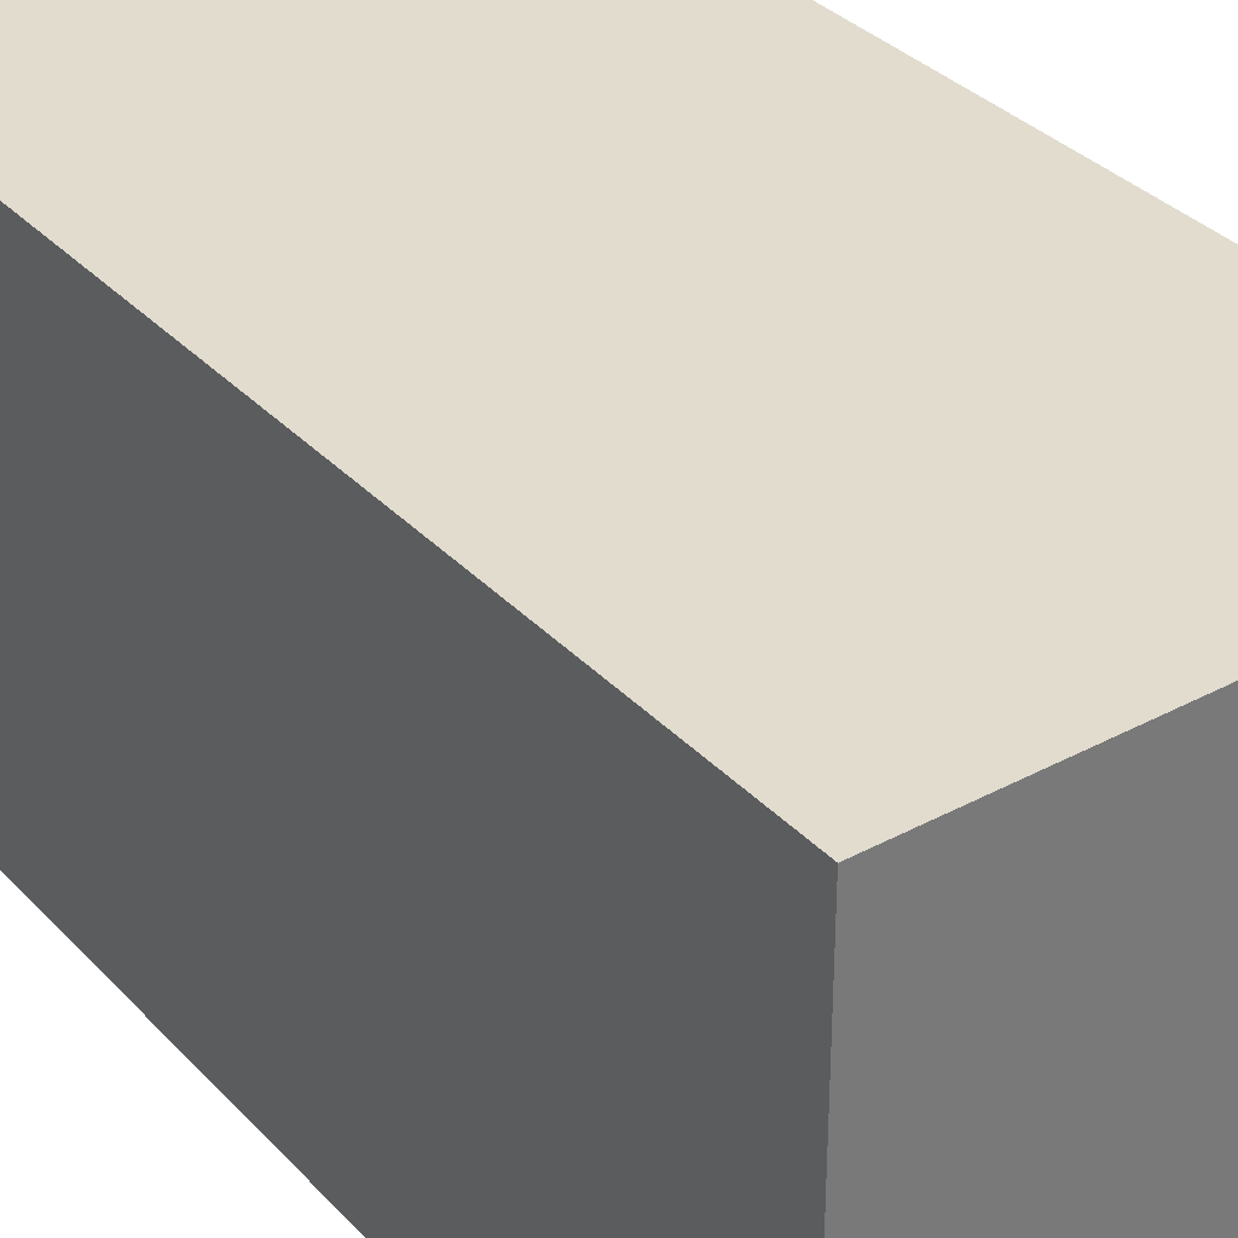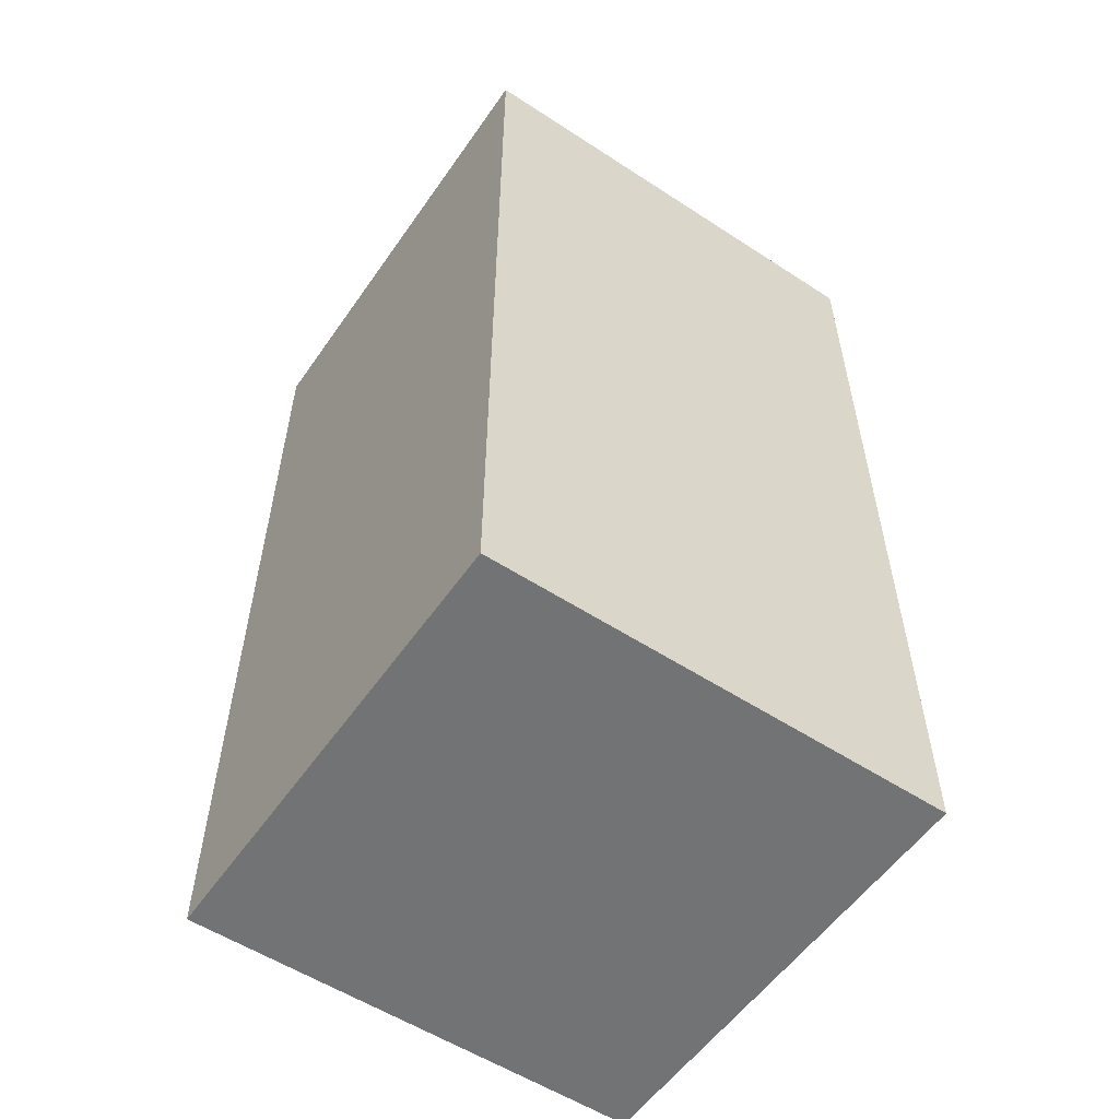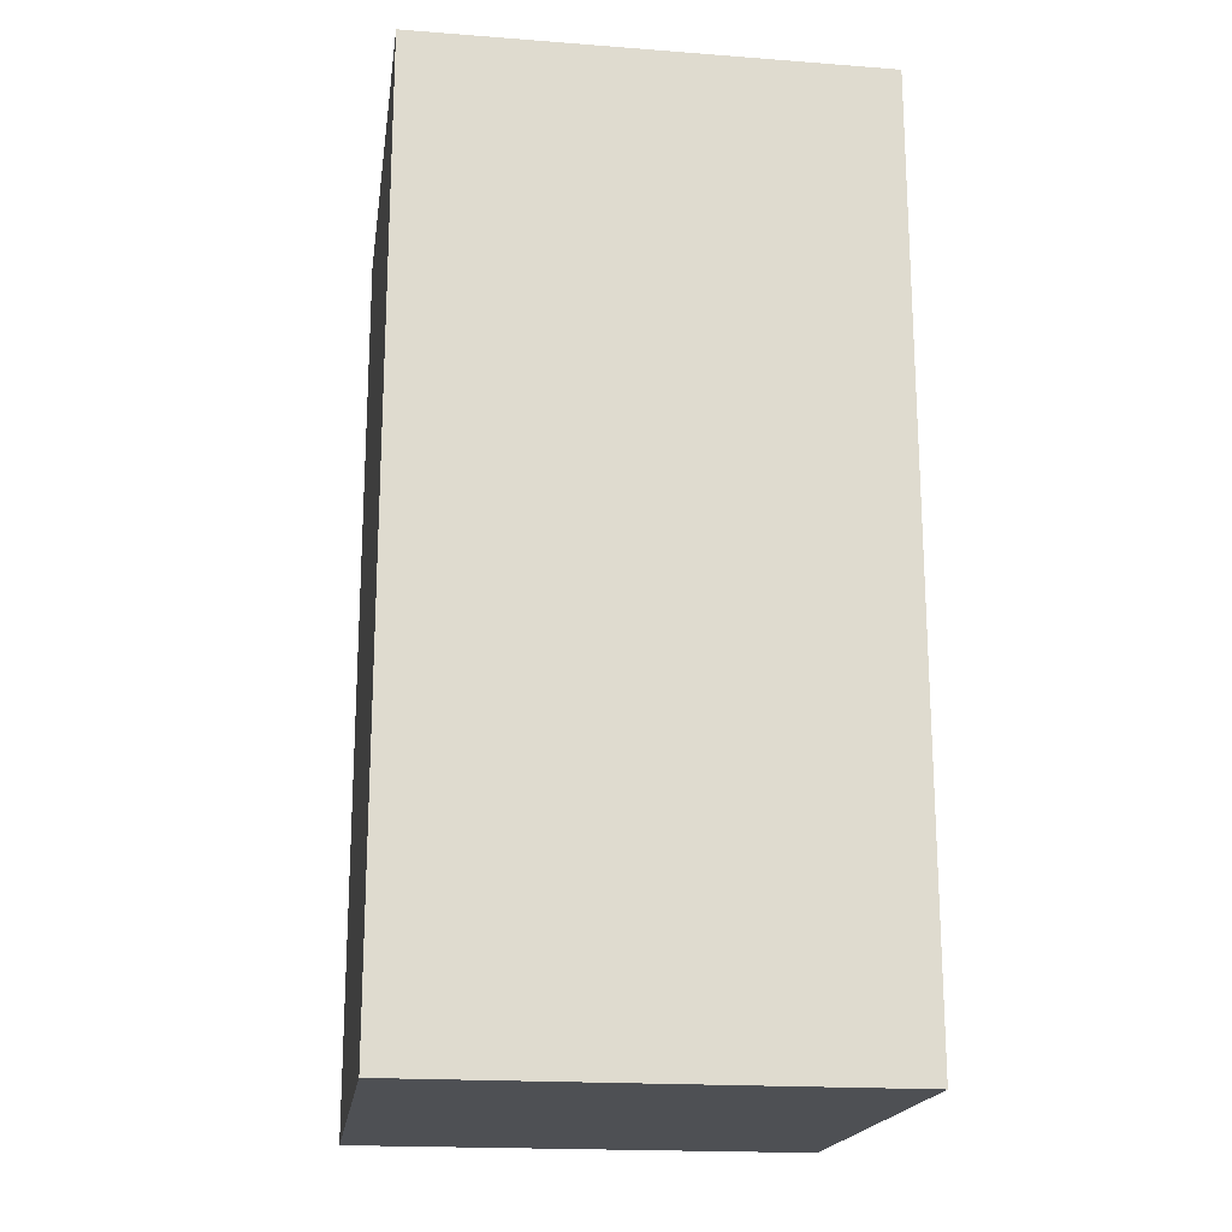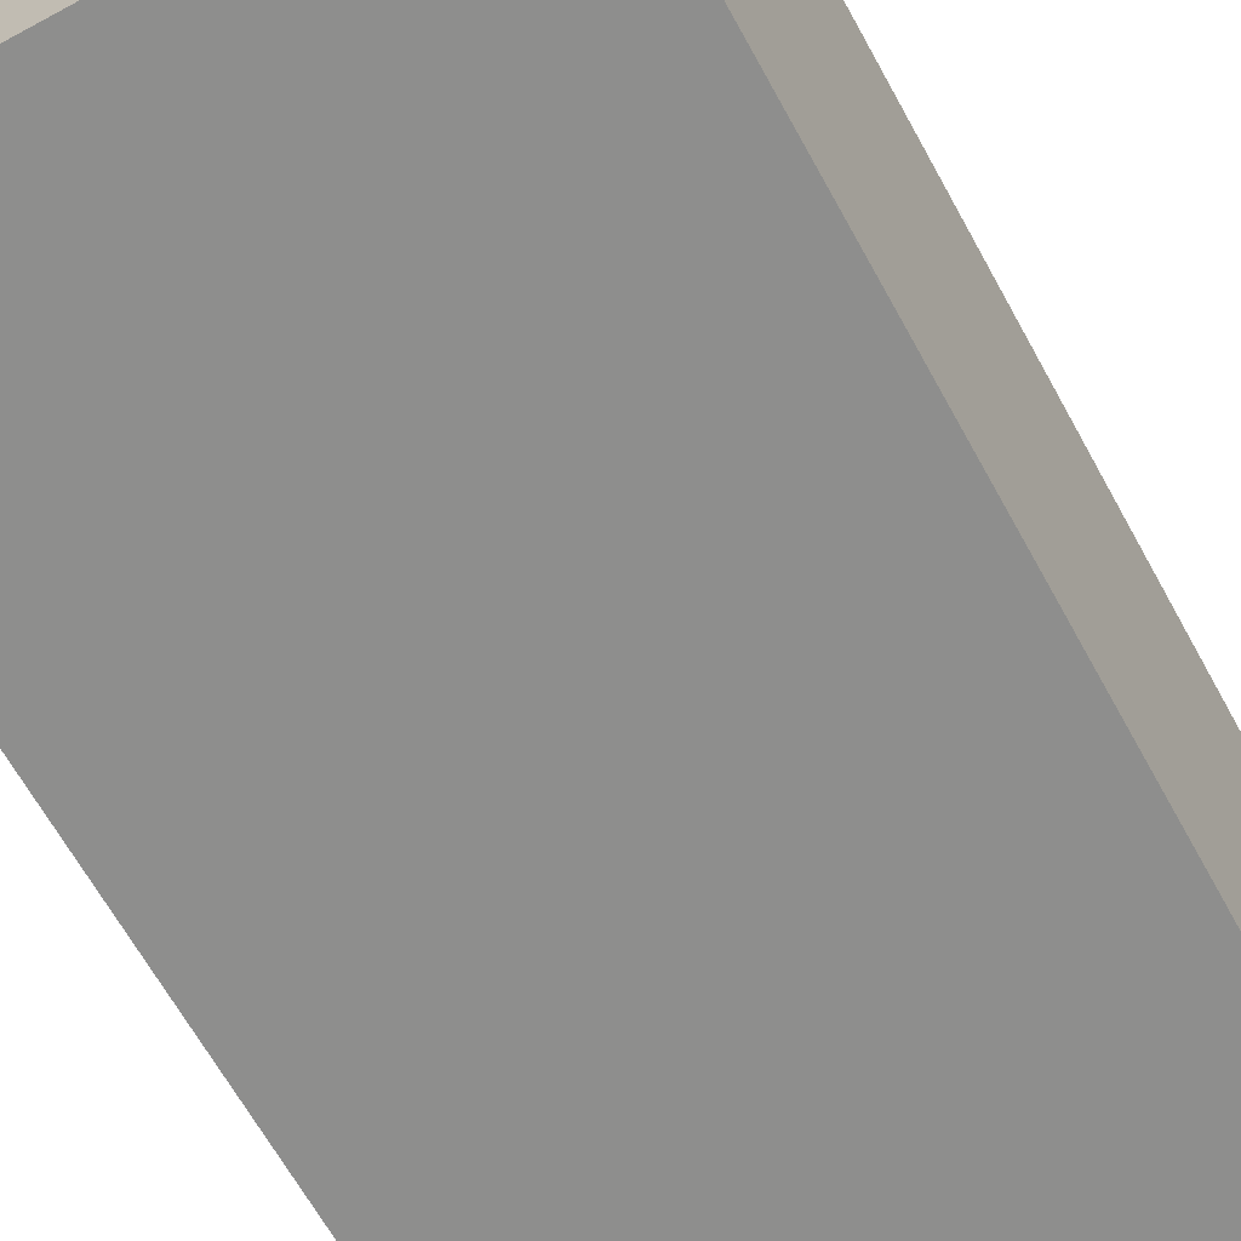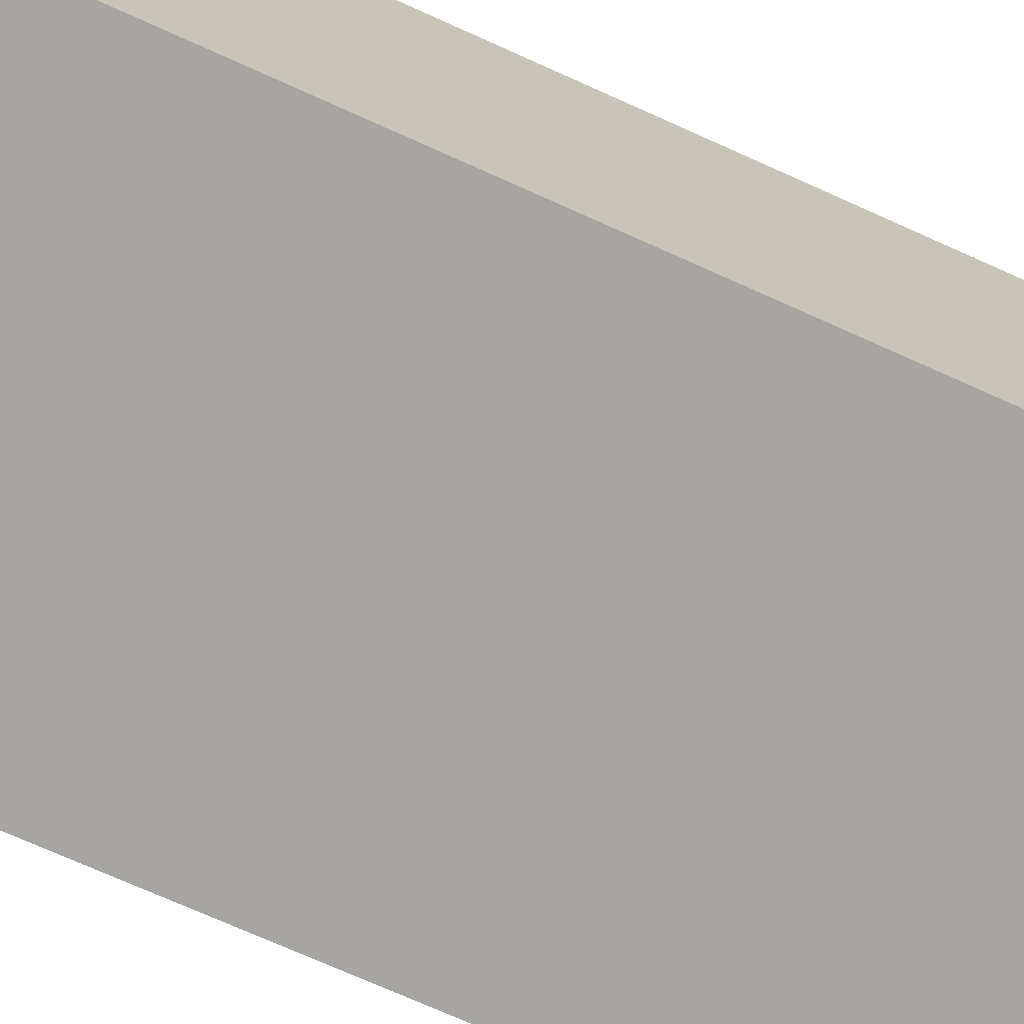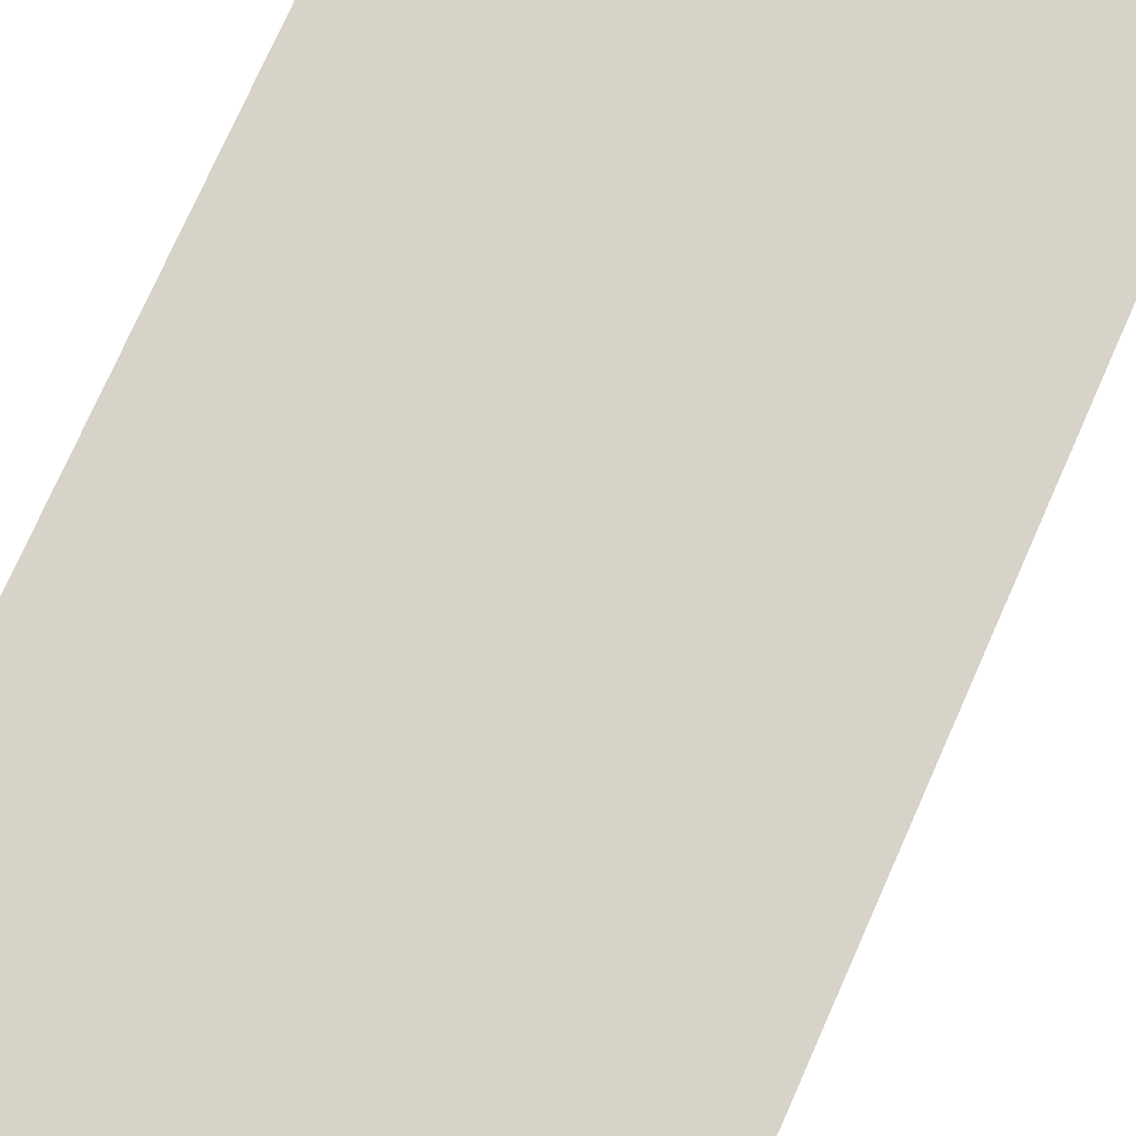
<metadata>
{"format":"obj","ext":"obj","renderer":"f3d","projection":"perspective","resolution":1024,"background":"white","views":[{"elev":34.1,"azim":-36.0,"up":"+Z"},{"elev":-55.7,"azim":-124.4,"up":"+Y"},{"elev":-19.0,"azim":-8.2,"up":"+Y"},{"elev":-64.9,"azim":-151.3,"up":"+Z"},{"elev":-73.7,"azim":65.9,"up":"+Z"},{"elev":76.2,"azim":24.0,"up":"+Z"}]}
</metadata>
<code>
o LegLowerR_Cube.008
v -0.5 0 -0.5
v -0.5 0 -1.5
v 0.5 0 -1.5
v 0.5 0 -0.5
v -0.5 2 -0.5
v -0.5 2 -1.5
v 0.5 2 -1.5
v 0.5 2 -0.5
f 5 6 2 1
f 6 7 3 2
f 7 8 4 3
f 8 5 1 4
f 1 2 3 4
f 8 7 6 5

</code>
